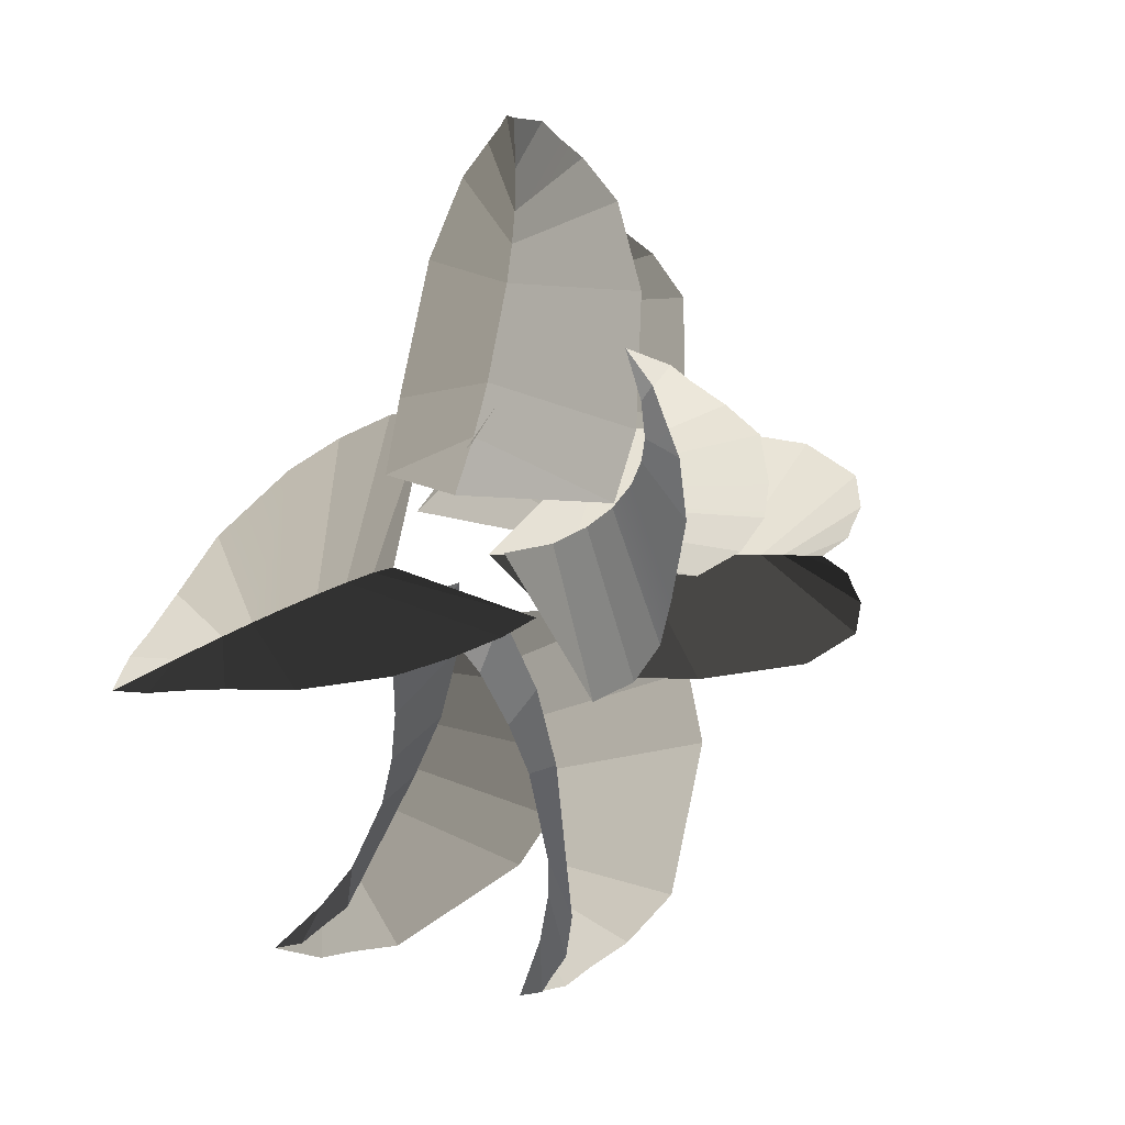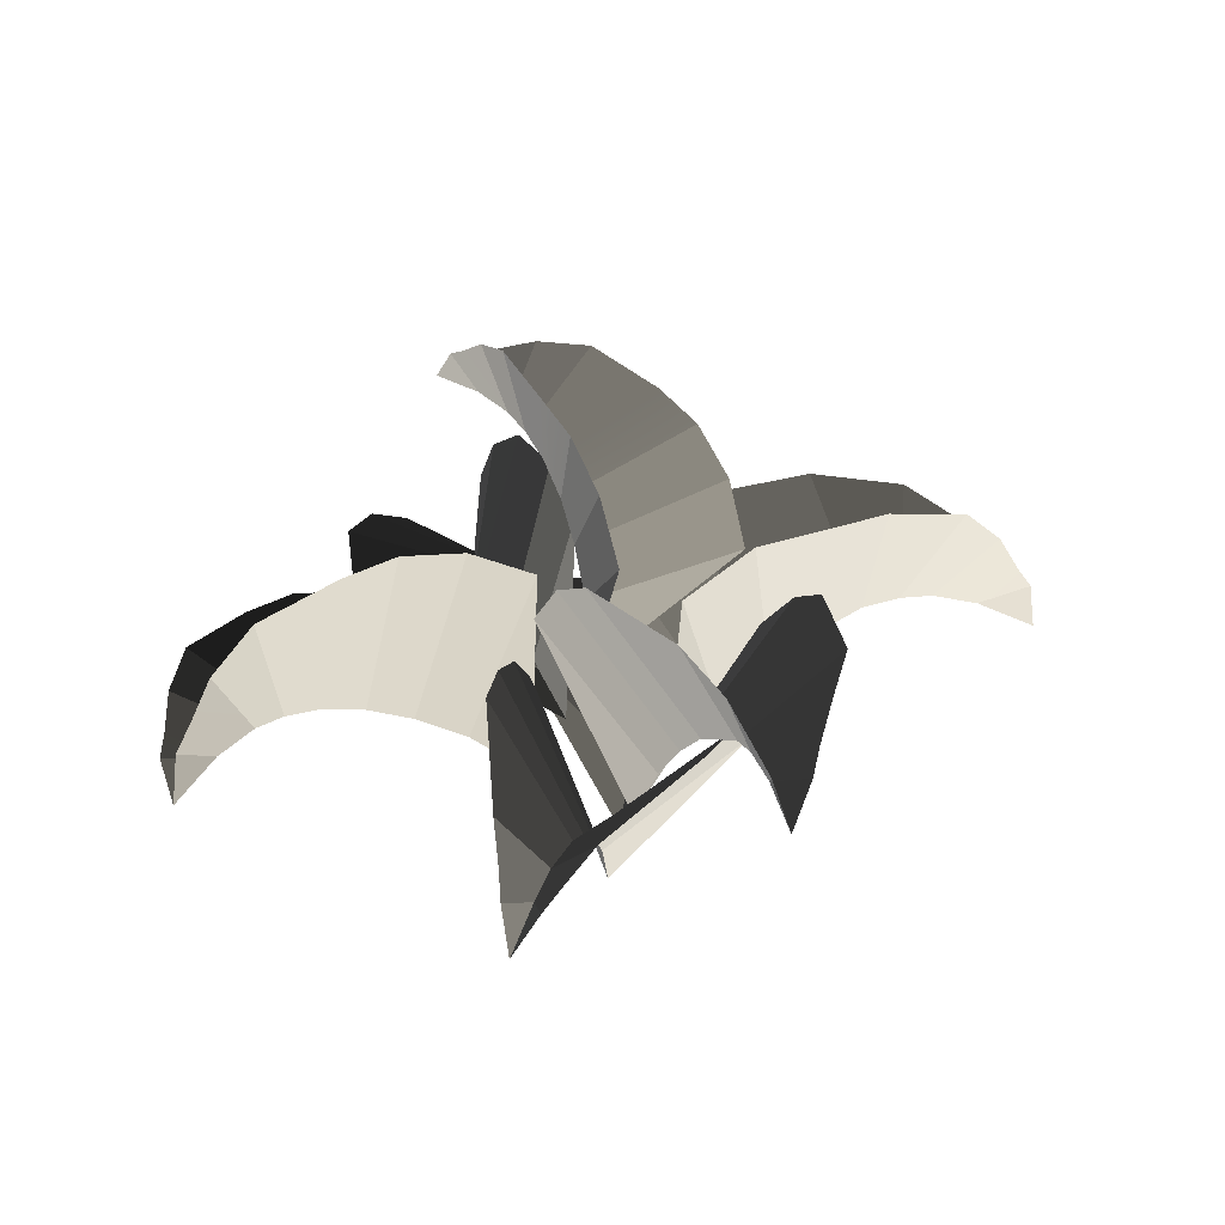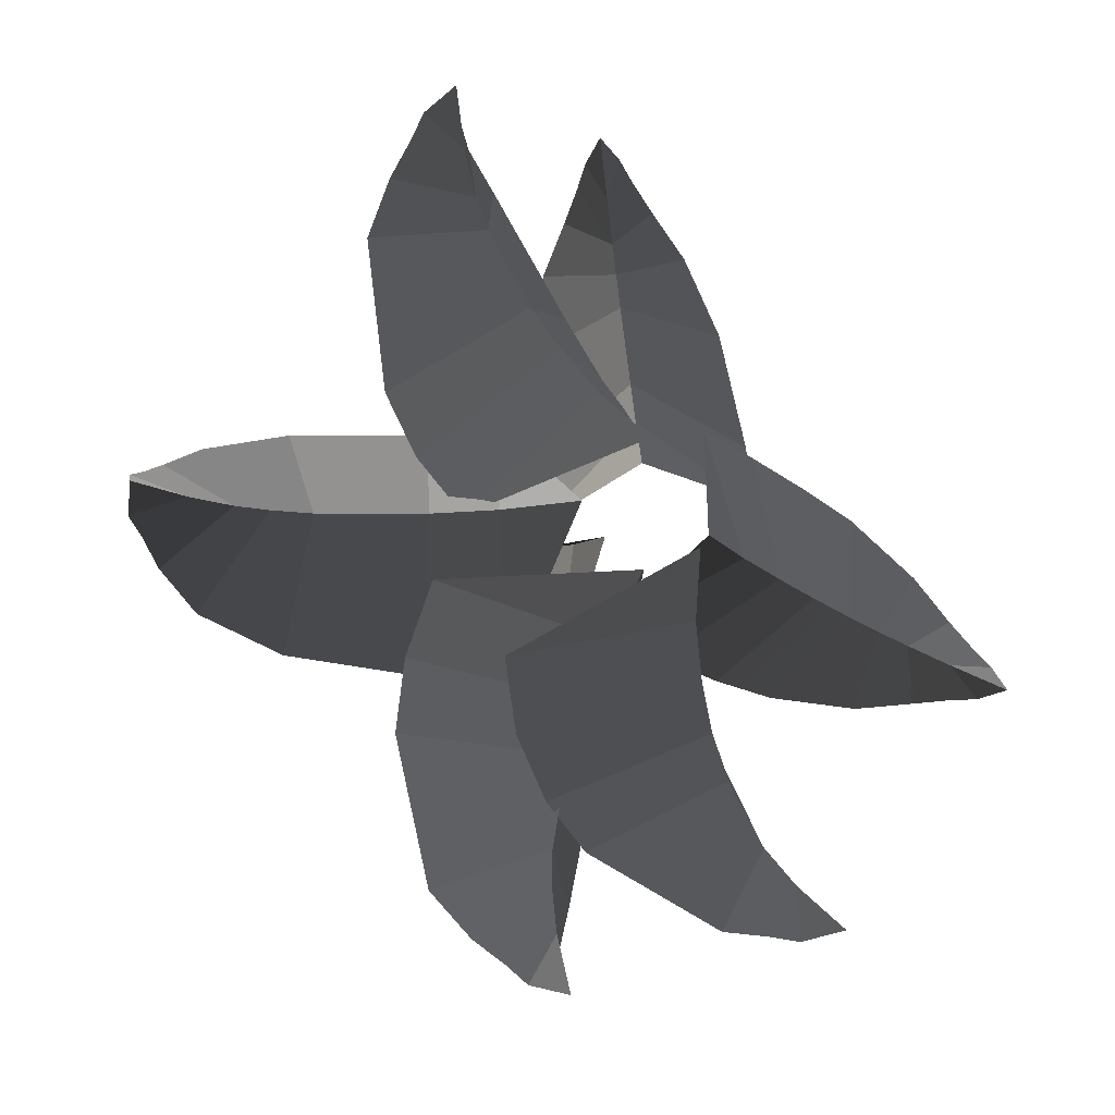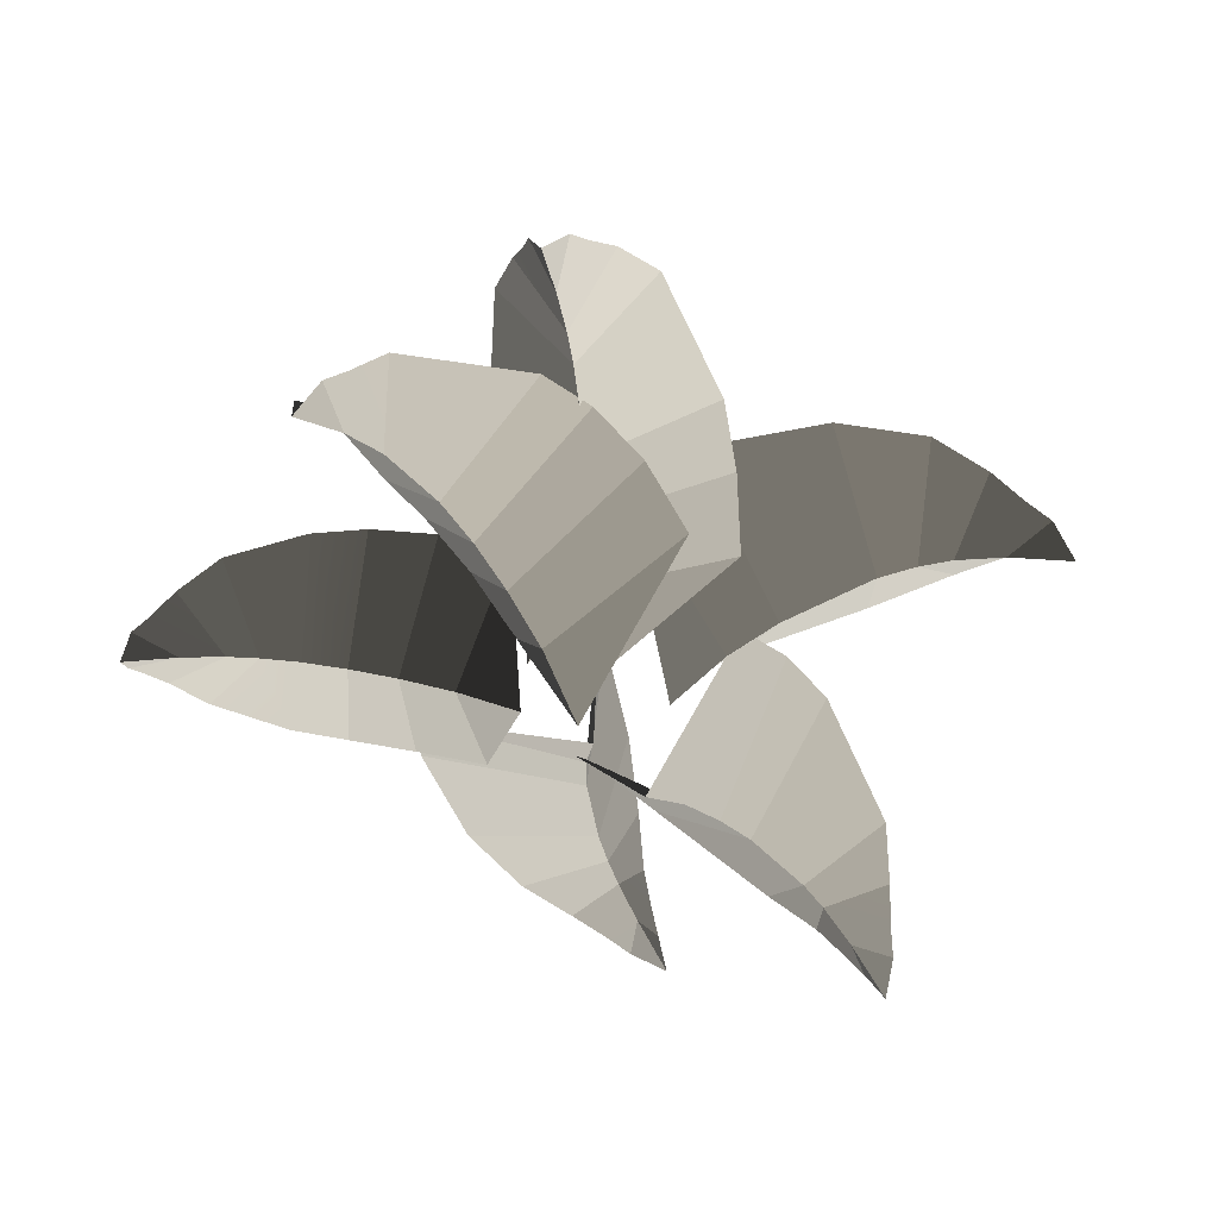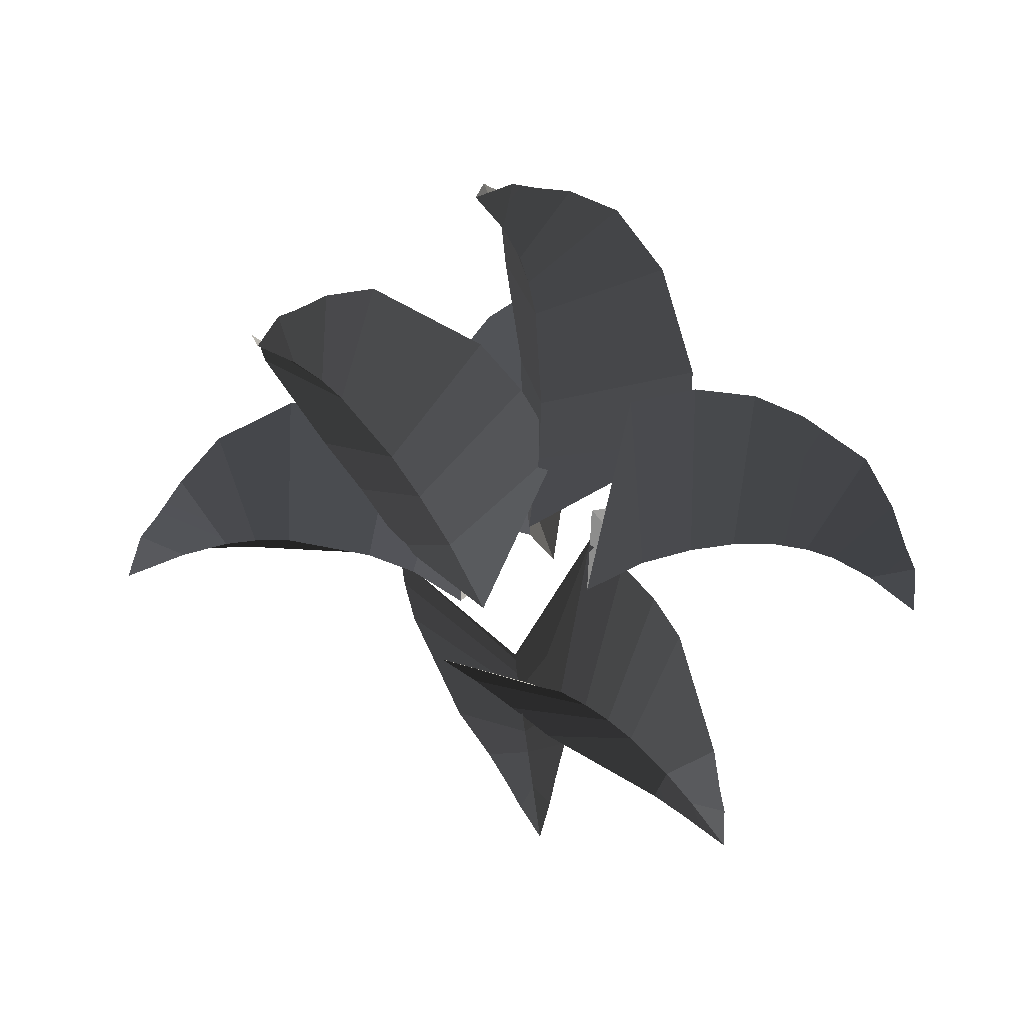
<metadata>
{"format":"obj","ext":"obj","renderer":"f3d","projection":"perspective","resolution":1024,"background":"white","views":[{"elev":-0.4,"azim":-44.8,"up":"+Y"},{"elev":13.2,"azim":-15.7,"up":"+Z"},{"elev":-14.5,"azim":153.8,"up":"+Y"},{"elev":-56.6,"azim":11.9,"up":"+Z"},{"elev":-53.1,"azim":-171.2,"up":"+Z"}]}
</metadata>
<code>
v -1.412 -3.607 8.301
v -1.803 -3.957 8.447
v -1.751 -4.057 7.952
v -1.777 -3.783 8.709
v -1.803 -3.957 8.447
v -1.412 -3.607 8.301
v -1.763 -3.533 9.118
v -1.153 -3.227 8.475
v -0.7798 -2.594 8.511
v -1.508 -2.184 9.851
v -1.763 -3.533 9.118
v -1.153 -3.227 8.475
v -0.09806 -1.17 7.9
v -0.3281 -1.689 8.204
v 1.106 -2.126 9.399
v 1.395 -1.433 9.059
v -0.5494 -2.151 8.401
v 0.7258 -2.755 9.508
v 1.106 -2.126 9.399
v -0.3281 -1.689 8.204
v 0.2864 2.484 9.929
v 1.358 2.016 8.57
v 1.78 2.809 8.678
v 1.31 3.62 9.573
v 2.151 3.509 8.439
v 2.553 3.862 8.542
v 2.411 3.997 8.073
v 1.117 1.562 8.377
v 1.358 2.016 8.57
v 0.2864 2.484 9.929
v -0.09132 1.85 9.838
v 1.937 3.106 8.624
v 2.579 3.668 8.788
v 2.553 3.862 8.542
v 2.151 3.509 8.439
v 2.644 3.388 9.172
v 1.78 2.809 8.678
v 1.937 3.106 8.624
v 1.775 3.849 9.172
v 1.31 3.62 9.573
v 0.85 1.059 8.077
v 1.117 1.562 8.377
v -0.09132 1.85 9.838
v -0.4182 1.173 9.499
v 2.044 3.953 8.788
v 1.775 3.849 9.172
v 1.937 3.106 8.624
v 2.151 3.509 8.439
v 2.219 4.04 8.542
v -1.153 -3.227 8.475
v -0.926 -4.016 8.928
v 0.3261 -3.242 9.434
v -0.7798 -2.594 8.511
v -1.896 2.824 10.49
v -2.093 1.492 10.28
v -0.3147 1.773 9.623
v -0.3961 2.758 9.998
v 0.85 1.059 8.077
v -0.4182 1.173 9.499
v 0.5537 0.5013 7.568
v -0.2036 1.23 9.297
v 0.09456 0.5099 11.04
v 0.0003557 1.227 11.43
v -0.3147 1.773 9.623
v -0.3269 3.489 10.04
v -0.09391 4.234 10.42
v -0.06268 4.422 10.17
v -0.2082 3.954 9.931
v -0.1298 3.971 10.82
v -0.3961 2.758 9.998
v -0.3742 3.152 10.05
v -1.472 3.667 10.5
v -1.896 2.824 10.49
v 0.09456 0.5099 11.04
v -0.2036 1.23 9.297
v 0.005881 0.6396 8.78
v -0.3742 3.152 10.05
v -0.3269 3.489 10.04
v -0.987 4.079 10.35
v -1.472 3.667 10.5
v 0.5691 -2.306 9.325
v 0.6332 -3.217 9.55
v 1.57 -3.574 10.45
v 1.899 -1.98 10.59
v -0.6214 4.301 10.13
v -0.987 4.079 10.35
v -0.3269 3.489 10.04
v -0.2082 3.954 9.931
v -0.3923 4.464 9.988
v 0.6578 -4.065 9.402
v 0.5019 -4.577 9.591
v 0.6561 -4.683 9.096
v 0.5691 -2.306 9.325
v 1.899 -1.98 10.59
v 1.883 -1.231 10.4
v 0.52 -1.801 9.063
v 0.6482 -3.571 9.536
v 0.3984 -4.386 9.835
v 0.5019 -4.577 9.591
v 0.6578 -4.065 9.402
v 0.2262 -4.121 10.22
v 0.6332 -3.217 9.55
v 0.6482 -3.571 9.536
v 1.244 -4.074 10.12
v 1.57 -3.574 10.45
v 0.4574 -1.254 8.683
v 0.52 -1.801 9.063
v 1.883 -1.231 10.4
v 1.776 -0.5028 9.962
v 1.025 -4.357 9.774
v 1.244 -4.074 10.12
v 0.6482 -3.571 9.536
v 0.6578 -4.065 9.402
v 0.8933 -4.559 9.552
v -2.097 1.336 10.15
v -2.793 1.083 10.22
v -2.323 -0.3979 9.323
v -1.811 -0.2833 9.161
v 0.4574 -1.254 8.683
v 1.776 -0.5028 9.962
v 0.371 -0.6689 8.08
v -4.024 0.1459 9.95
v -4.269 -0.3869 9.658
v -3.493 -0.7967 9.328
v -3.184 -0.6671 9.391
v -3.184 -0.6671 9.391
v -3.538 -1.272 10.48
v -2.675 -1.158 10.85
v -2.809 -0.5351 9.401
v -2.323 -0.3979 9.323
v -2.081 -0.9962 11
v -3.493 -0.7967 9.328
v -4.269 -0.3869 9.658
v -4.359 -0.745 9.351
v -3.895 -1.006 9.136
v -4.438 -0.9745 9.151
v -2.323 -0.3979 9.323
v -2.793 1.083 10.22
v -3.334 0.7663 10.13
v -2.809 -0.5351 9.401
v -3.184 -0.6671 9.391
v -4.024 0.1459 9.95
v -4.323 -1.312 9.277
v -3.895 -1.006 9.136
v -4.361 -1.303 8.77
v -1.811 -0.2833 9.161
v -1.363 -0.8083 10.95
v -0.6157 -0.633 10.65
v -1.232 -0.1825 8.9
v -3.895 -1.006 9.136
v -4.323 -1.312 9.277
v -4.174 -1.285 9.553
v -3.493 -0.7967 9.328
v -3.968 -1.265 9.986
v 1.04 0.7083 12.26
v 0.43 1.147 12.67
v -0.3514 0.8897 11.83
v -0.2167 0.6776 11.58
v 1.36 0.3696 11.93
v -0.08723 0.4577 11.19
v 0.43 1.147 12.67
v -0.1029 1.408 12.71
v -0.4901 1.098 12.02
v -0.3514 0.8897 11.83
v -0.08723 0.4577 11.19
v -0.3358 -0.8855 12.07
v -0.1463 -1.258 11.54
v 0.009444 0.2744 10.74
v -0.4901 1.098 12.02
v -0.1029 1.408 12.71
v -0.476 1.612 12.61
v -0.7248 1.436 12.19
v -0.7166 1.757 12.57
v 0.08042 0.1138 10.18
v 0.009444 0.2744 10.74
v -0.1463 -1.258 11.54
v -0.008613 -1.482 10.84
v -0.7248 1.436 12.19
v -0.9919 1.554 12.59
v -0.9165 1.285 12.65
v -0.4901 1.098 12.02
v -0.8187 0.8777 12.77
v 2.908 1.201 11.18
v 1.447 1.335 10.94
v 2.051 0.02354 9.431
v 3.088 0.02355 9.935
v 0.08042 0.1138 10.18
v -0.008613 -1.482 10.84
v 0.08516 0.0224 9.45
v 3.088 0.02355 9.935
v 3.514 0.02355 10.01
v 3.884 0.8908 11.07
v 2.908 1.201 11.18
v 3.886 0.02355 10.02
v 4.409 -0.5133 10.71
v 4.713 -0.3068 10.34
v 4.41 0.02355 9.901
v 4.93 -0.183 10.1
v 4.93 0.2301 10.1
v 4.41 0.02355 9.901
v 5.072 0.02356 9.609
v 3.886 0.02355 10.02
v 4.409 0.5605 10.71
v 3.884 0.8908 11.07
v 3.514 0.02355 10.01
v 1.493 0.02354 9.004
v 2.051 0.02354 9.431
v 1.447 1.335 10.94
v 0.7019 1.304 10.44
v 0.0003557 1.227 11.43
v -0.0171 2.586 11.52
v -0.3961 2.758 9.998
v -0.3147 1.773 9.623
v 4.41 0.02355 9.901
v 4.93 0.2301 10.1
v 4.713 0.3539 10.34
v 3.886 0.02355 10.02
v 4.409 0.5605 10.71
v 1.493 0.02354 9.004
v 0.7019 1.304 10.44
v 0.9072 0.02354 8.34
v -0.5494 -2.151 8.401
v -1.256 -1.612 9.959
v -1.508 -2.184 9.851
v -0.7798 -2.594 8.511
v -0.5123 -2.091 10.83
v -0.0739 -3.649 10.61
v 0.6332 -3.217 9.55
v 0.5691 -2.306 9.325
v -0.9372 -0.9478 9.864
v -0.3281 -1.689 8.204
v -0.09806 -1.17 7.9
v -0.5998 -0.2824 9.513
v -0.9372 -0.9478 9.864
v -1.256 -1.612 9.959
v -0.5494 -2.151 8.401
v -0.3281 -1.689 8.204
v -1.412 -3.607 8.301
v -1.481 -4.143 8.374
v -1.262 -4.08 8.591
v -1.153 -3.227 8.475
v -0.926 -4.016 8.928
v -0.5998 -0.2824 9.513
v -0.09806 -1.17 7.9
v 0.1259 -0.5805 7.389
v -1.481 -4.143 8.374
v -1.412 -3.607 8.301
v -1.751 -4.057 7.952
v -0.5494 -2.151 8.401
v -0.7798 -2.594 8.511
v 0.3261 -3.242 9.434
v 0.7258 -2.755 9.508
v 2.032 0.7221 9.838
v 2.346 1.39 9.929
v 1.358 2.016 8.57
v 1.117 1.562 8.377
v -0.09806 -1.17 7.9
v 1.395 -1.433 9.059
v 0.1259 -0.5805 7.389
v 2.032 0.7221 9.838
v 1.117 1.562 8.377
v 0.85 1.059 8.077
v 1.655 0.07242 9.499
v 2.714 2.874 9.573
v 2.644 3.388 9.172
v 1.937 3.106 8.624
v 1.78 2.809 8.678
v 1.655 0.07242 9.499
v 0.85 1.059 8.077
v 0.5537 0.5013 7.568
v 2.219 4.04 8.542
v 2.151 3.509 8.439
v 2.411 3.997 8.073
v -0.0171 2.586 11.52
v -0.08771 3.492 11.27
v -0.3742 3.152 10.05
v -0.3961 2.758 9.998
v -0.2082 3.954 9.931
v -0.06268 4.422 10.17
v 0.004315 4.528 9.677
v -0.08771 3.492 11.27
v -0.1298 3.971 10.82
v -0.3269 3.489 10.04
v -0.3742 3.152 10.05
v -0.3923 4.464 9.988
v -0.2082 3.954 9.931
v 0.004315 4.528 9.677
v -0.2036 1.23 9.297
v -0.3147 1.773 9.623
v -2.093 1.492 10.28
v -1.949 0.7685 9.914
v -0.6027 -1.346 10.65
v -0.5123 -2.091 10.83
v 0.5691 -2.306 9.325
v 0.52 -1.801 9.063
v -0.2036 1.23 9.297
v -1.949 0.7685 9.914
v 0.005881 0.6396 8.78
v -0.6027 -1.346 10.65
v 0.52 -1.801 9.063
v 0.4574 -1.254 8.683
v -0.6503 -0.6146 10.2
v -0.0739 -3.649 10.61
v 0.2262 -4.121 10.22
v 0.6482 -3.571 9.536
v 0.6332 -3.217 9.55
v 1.447 -1.288 10.94
v 2.908 -1.154 11.18
v 3.088 0.02355 9.935
v 2.051 0.02354 9.431
v -0.6503 -0.6146 10.2
v 0.4574 -1.254 8.683
v 0.371 -0.6689 8.08
v 0.8933 -4.559 9.552
v 0.6578 -4.065 9.402
v 0.6561 -4.683 9.096
v -3.895 -1.006 9.136
v -4.438 -0.9745 9.151
v -4.361 -1.303 8.77
v -2.097 1.336 10.15
v -1.811 -0.2833 9.161
v -1.232 -0.1825 8.9
v -1.333 1.46 9.866
v -1.811 -0.2833 9.161
v -2.323 -0.3979 9.323
v -2.081 -0.9962 11
v -1.363 -0.8083 10.95
v -1.333 1.46 9.866
v -1.232 -0.1825 8.9
v -0.5628 -0.1241 8.444
v 1.602 0.03572 11.39
v 1.36 0.3696 11.93
v -0.08723 0.4577 11.19
v 0.009444 0.2744 10.74
v -3.184 -0.6671 9.391
v -3.493 -0.7967 9.328
v -3.968 -1.265 9.986
v -3.538 -1.272 10.48
v -1.232 -0.1825 8.9
v -0.6157 -0.633 10.65
v -0.5628 -0.1241 8.444
v -0.7248 1.436 12.19
v -0.7166 1.757 12.57
v -1.068 1.914 12.31
v 1.602 0.03572 11.39
v 0.009444 0.2744 10.74
v 0.08042 0.1138 10.18
v 1.698 -0.2189 10.7
v -0.2167 0.6776 11.58
v -0.3514 0.8897 11.83
v -0.7264 0.2907 12.77
v -0.5293 -0.4532 12.4
v -0.08723 0.4577 11.19
v -0.3358 -0.8855 12.07
v 1.698 -0.2189 10.7
v 0.08042 0.1138 10.18
v 0.08516 0.0224 9.45
v -0.9919 1.554 12.59
v -0.7248 1.436 12.19
v -1.068 1.914 12.31
v 2.908 -1.154 11.18
v 3.884 -0.8437 11.07
v 3.514 0.02355 10.01
v 3.088 0.02355 9.935
v -0.3514 0.8897 11.83
v -0.4901 1.098 12.02
v -0.8187 0.8777 12.77
v -0.7264 0.2907 12.77
v 4.41 0.02355 9.901
v 4.93 -0.183 10.1
v 5.072 0.02356 9.609
v 1.447 -1.288 10.94
v 2.051 0.02354 9.431
v 1.493 0.02354 9.004
v 0.7018 -1.257 10.44
v 3.884 -0.8437 11.07
v 4.409 -0.5133 10.71
v 3.886 0.02355 10.02
v 3.514 0.02355 10.01
v 0.7018 -1.257 10.44
v 1.493 0.02354 9.004
v 0.9072 0.02354 8.34
v 2.346 1.39 9.929
v 2.714 2.874 9.573
v 1.78 2.809 8.678
v 1.358 2.016 8.57
g Tree_3(Clone)_35894_110
f 1 3 2
f 4 6 5
f 7 6 4
f 7 8 6
f 9 11 10
f 9 12 11
f 13 15 14
f 13 16 15
f 17 19 18
f 17 20 19
f 21 23 22
f 21 24 23
f 25 27 26
f 28 30 29
f 28 31 30
f 32 34 33
f 32 35 34
f 36 32 33
f 37 39 38
f 37 40 39
f 41 43 42
f 41 44 43
f 45 47 46
f 45 48 47
f 49 48 45
f 50 52 51
f 50 53 52
f 54 56 55
f 54 57 56
f 58 60 59
f 61 63 62
f 61 64 63
f 65 67 66
f 65 68 67
f 69 65 66
f 70 72 71
f 70 73 72
f 74 76 75
f 77 79 78
f 77 80 79
f 81 83 82
f 81 84 83
f 85 87 86
f 85 88 87
f 89 88 85
f 90 92 91
f 93 95 94
f 93 96 95
f 97 99 98
f 97 100 99
f 101 97 98
f 102 104 103
f 102 105 104
f 106 108 107
f 106 109 108
f 110 112 111
f 110 113 112
f 114 113 110
f 115 117 116
f 115 118 117
f 119 121 120
f 122 124 123
f 122 125 124
f 126 128 127
f 126 129 128
f 130 128 129
f 130 131 128
f 132 134 133
f 132 135 134
f 134 135 136
f 137 139 138
f 137 140 139
f 139 140 141
f 139 141 142
f 143 145 144
f 146 148 147
f 146 149 148
f 150 152 151
f 150 153 152
f 152 153 154
f 155 157 156
f 155 158 157
f 159 158 155
f 159 160 158
f 161 163 162
f 161 164 163
f 165 167 166
f 165 168 167
f 169 171 170
f 169 172 171
f 171 172 173
f 174 176 175
f 174 177 176
f 178 180 179
f 178 181 180
f 180 181 182
f 183 185 184
f 183 186 185
f 187 189 188
f 190 192 191
f 190 193 192
f 194 196 195
f 194 197 196
f 196 197 198
f 199 201 200
f 202 204 203
f 202 205 204
f 206 208 207
f 206 209 208
f 210 212 211
f 210 213 212
f 214 216 215
f 214 217 216
f 216 217 218
f 219 221 220
f 222 224 223
f 222 225 224
f 226 228 227
f 226 229 228
f 230 232 231
f 230 233 232
f 234 236 235
f 234 237 236
f 238 240 239
f 238 241 240
f 240 241 242
f 243 245 244
f 246 248 247
f 249 251 250
f 249 252 251
f 253 255 254
f 253 256 255
f 257 259 258
f 260 262 261
f 260 263 262
f 264 266 265
f 264 267 266
f 268 270 269
f 271 273 272
f 274 276 275
f 274 277 276
f 278 280 279
f 281 283 282
f 281 284 283
f 285 287 286
f 288 290 289
f 288 291 290
f 292 294 293
f 292 295 294
f 296 298 297
f 299 301 300
f 299 302 301
f 303 305 304
f 303 306 305
f 307 309 308
f 307 310 309
f 311 313 312
f 314 316 315
f 317 319 318
f 320 322 321
f 320 323 322
f 324 326 325
f 324 327 326
f 328 330 329
f 331 333 332
f 331 334 333
f 335 337 336
f 335 338 337
f 339 341 340
f 342 344 343
f 345 347 346
f 345 348 347
f 349 351 350
f 349 352 351
f 353 352 349
f 353 354 352
f 355 357 356
f 358 360 359
f 361 363 362
f 361 364 363
f 365 367 366
f 365 368 367
f 369 371 370
f 372 374 373
f 372 375 374
f 376 378 377
f 376 379 378
f 380 382 381
f 383 385 384
f 383 386 385

</code>
